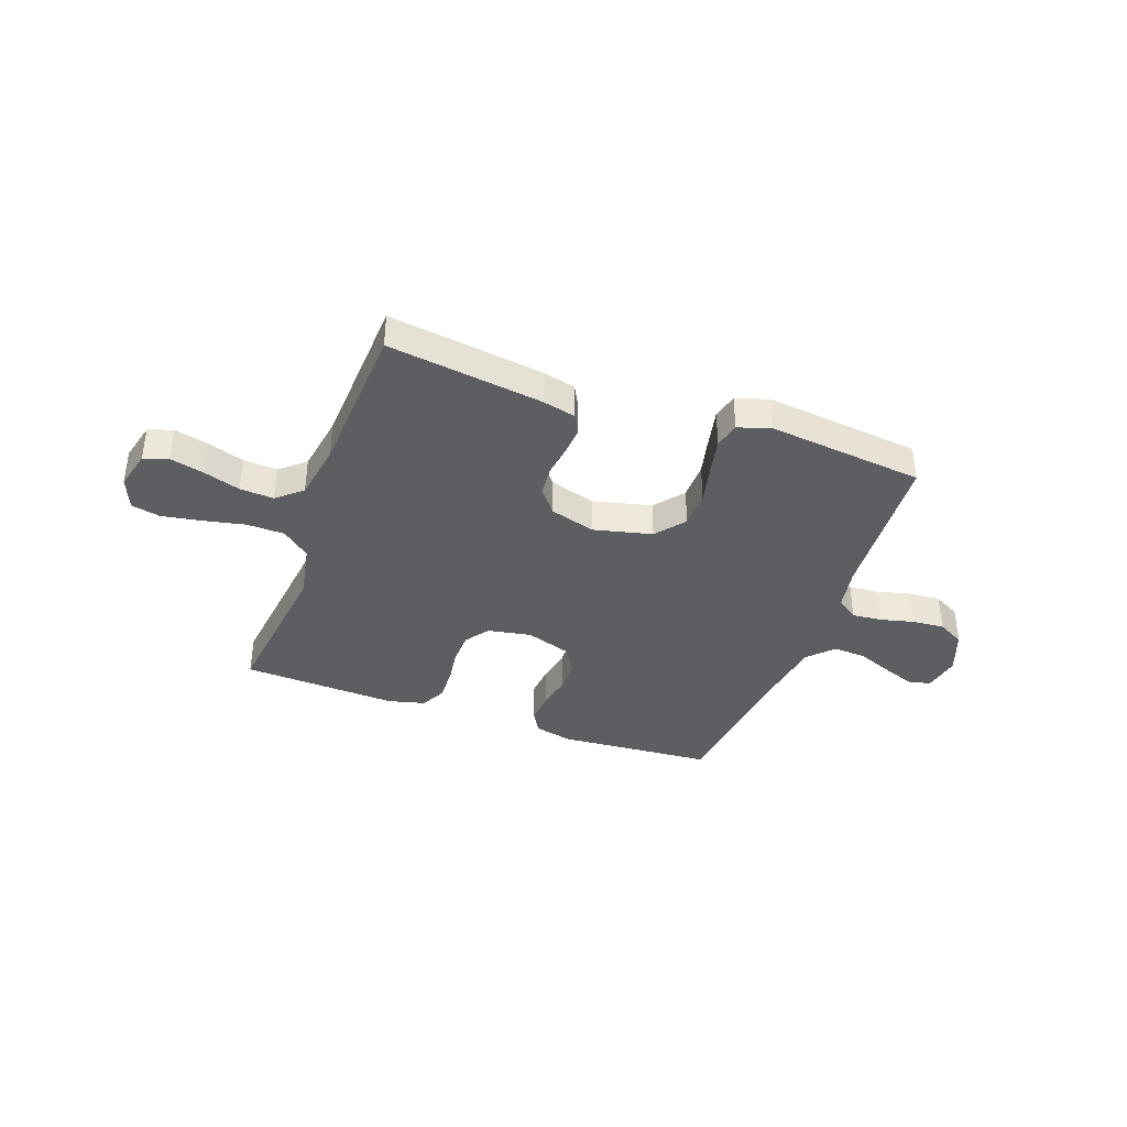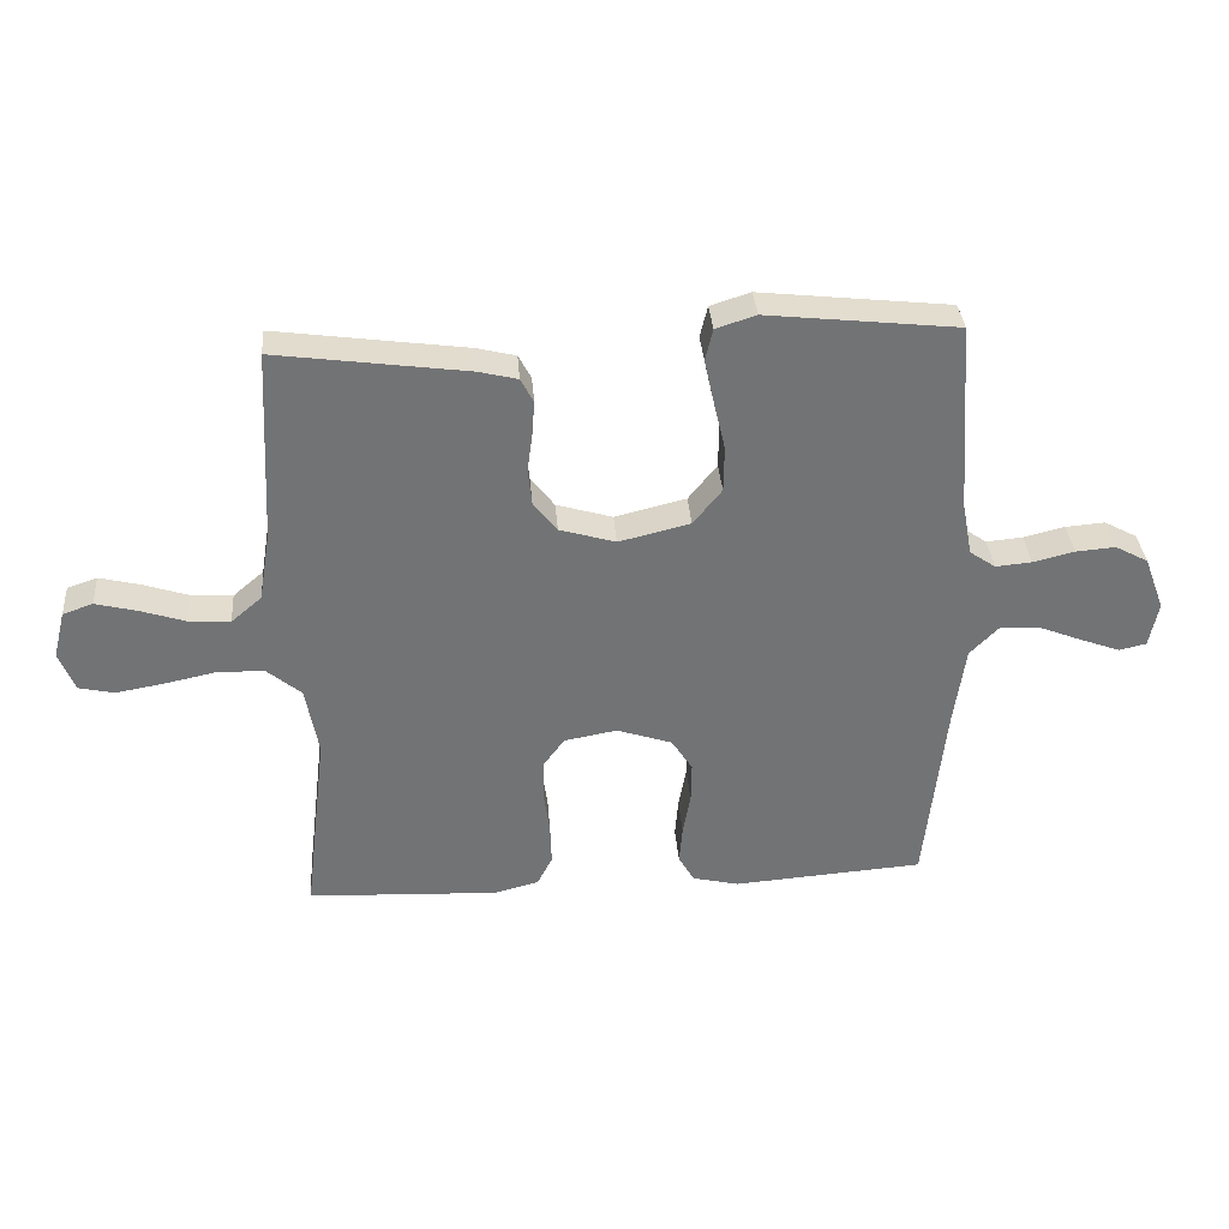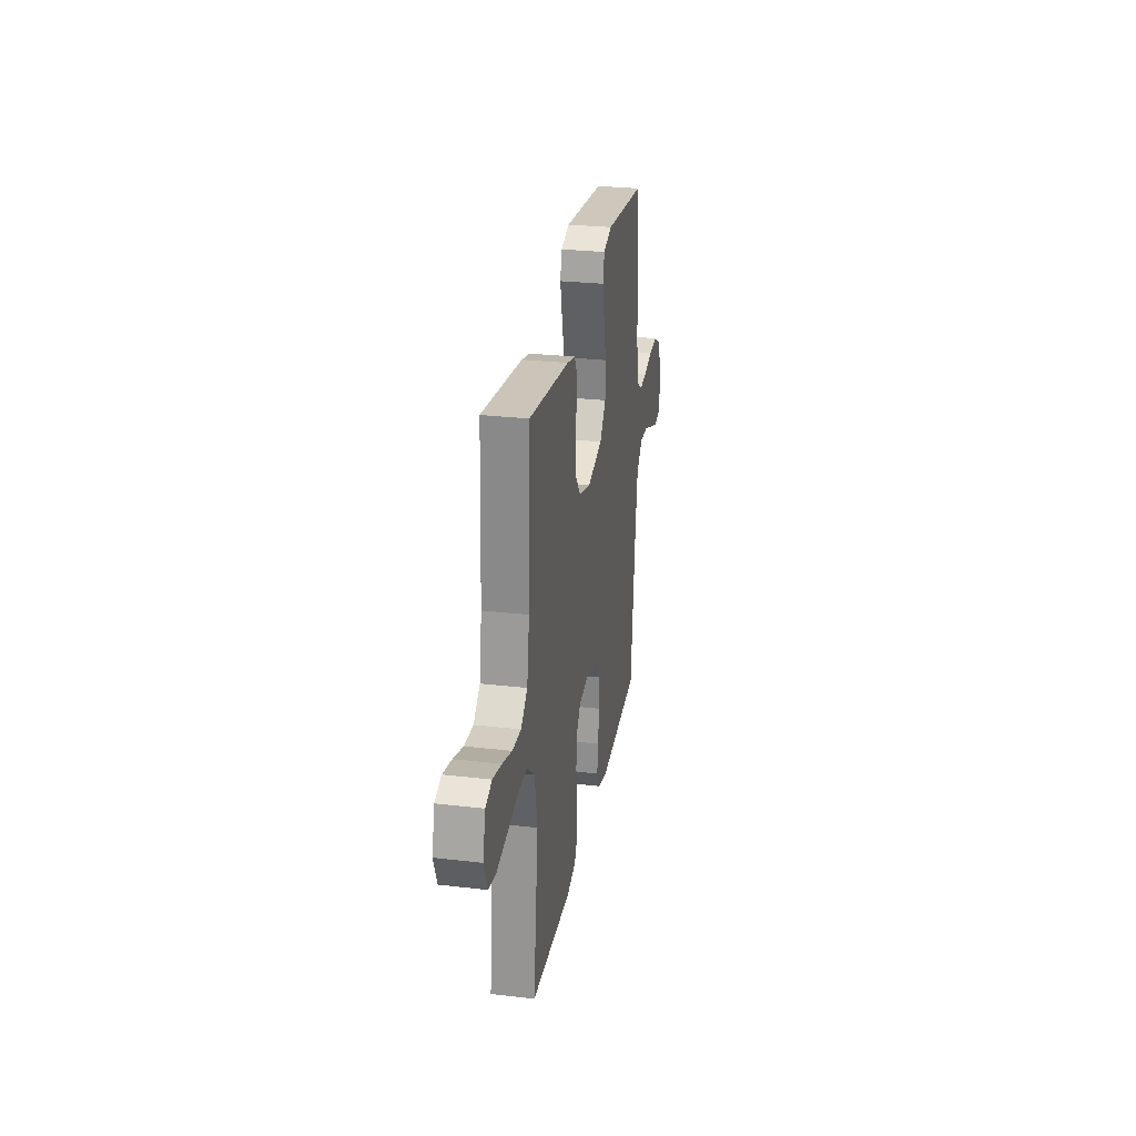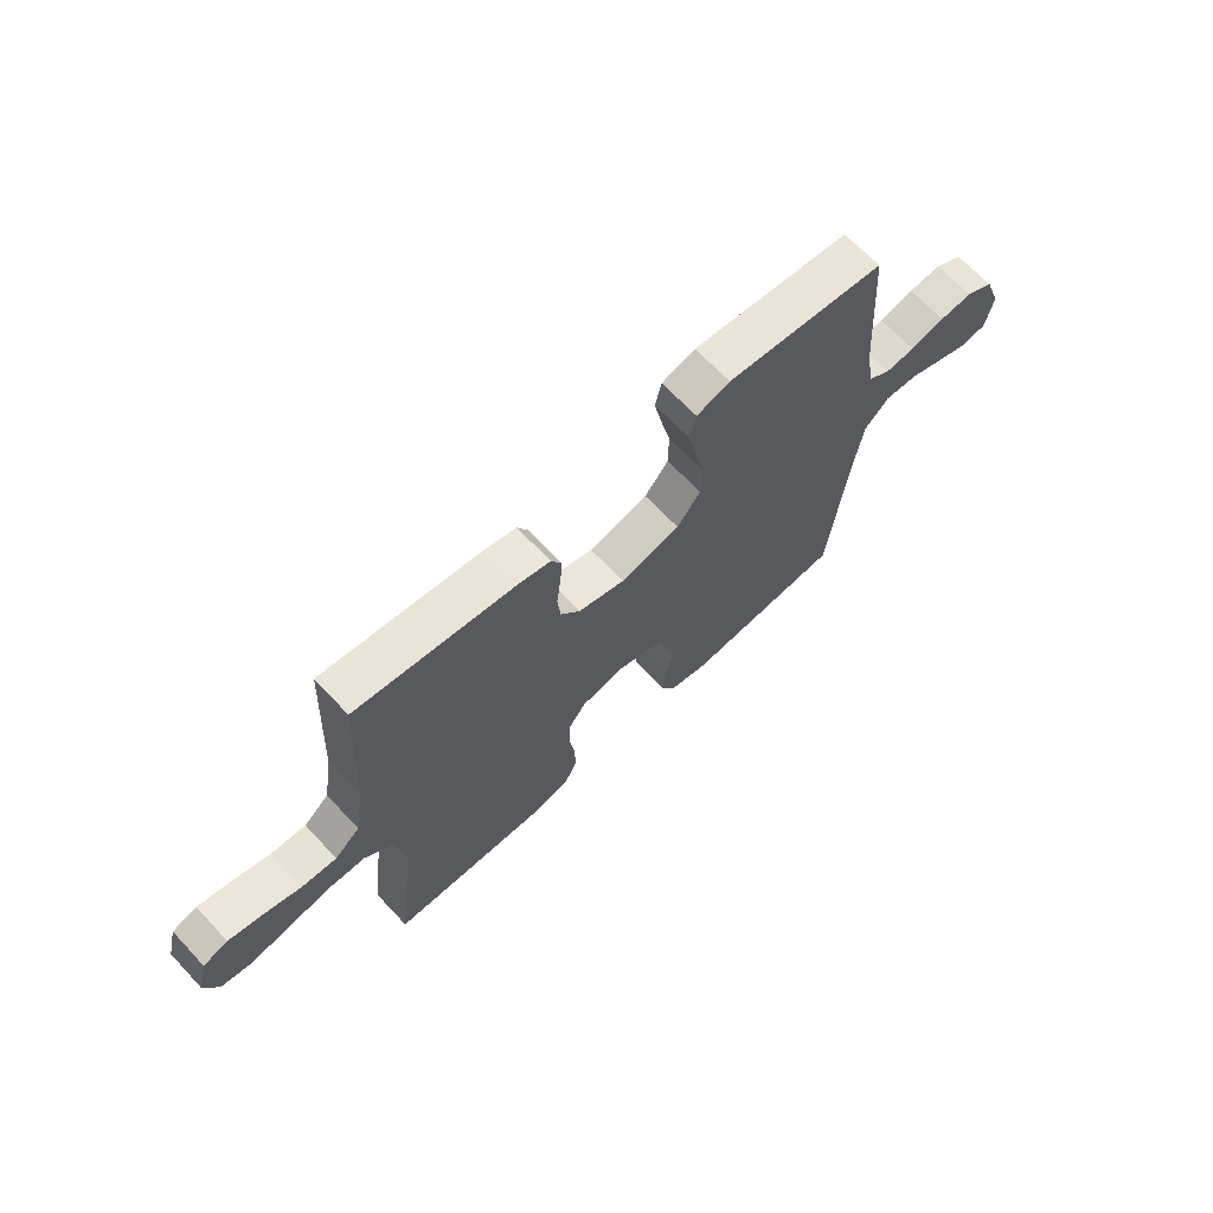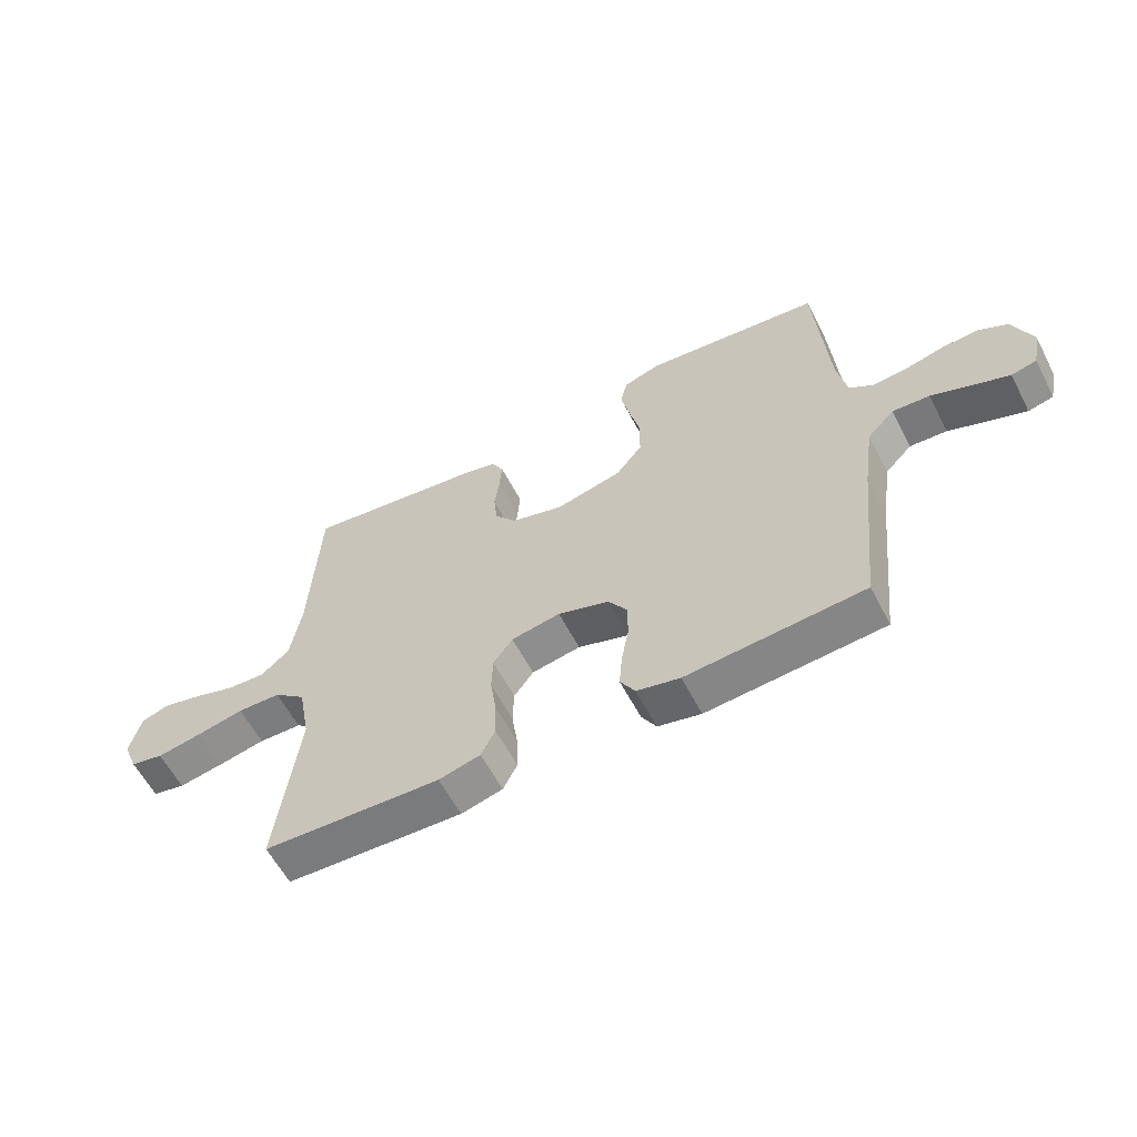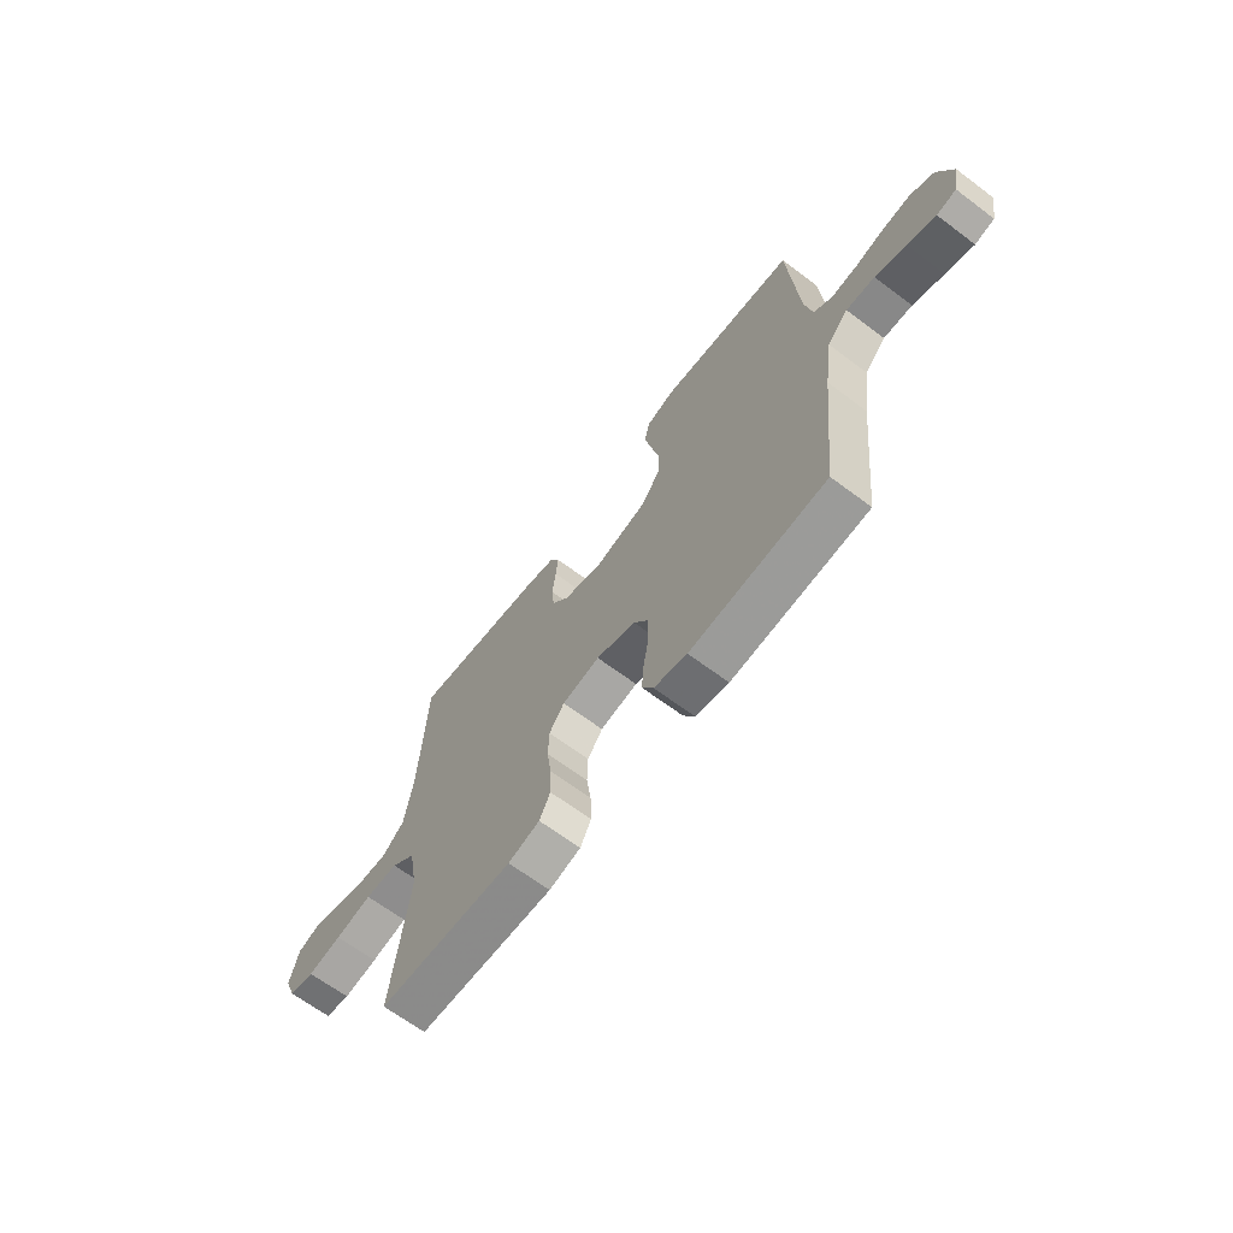
<metadata>
{"format":"obj","ext":"obj","renderer":"f3d","projection":"perspective","resolution":1024,"background":"white","views":[{"elev":-38.3,"azim":-19.9,"up":"+Y"},{"elev":34.6,"azim":-4.5,"up":"+Z"},{"elev":27.8,"azim":-79.9,"up":"+Z"},{"elev":66.8,"azim":-43.2,"up":"+Z"},{"elev":-59.9,"azim":27.5,"up":"+Z"},{"elev":-66.0,"azim":53.0,"up":"+Z"}]}
</metadata>
<code>
v 0.5 0.07 0.5
v 0.521 0.07 0.2
v 0.537 0.07 0.115
v 0.578 0.07 0.087
v 0.635 0.07 0.092
v 0.7 0.07 0.108
v 0.762 0.07 0.113
v 0.814 0.07 0.085
v 0.846 0.07 0
v 0.832 0.07 -0.071
v 0.789 0.07 -0.081
v 0.727 0.07 -0.058
v 0.659 0.07 -0.031
v 0.596 0.07 -0.027
v 0.55 0.07 -0.074
v 0.532 0.07 -0.2
v 0.5 0.07 -0.5
v 0.2 0.07 -0.522
v 0.127 0.07 -0.505
v 0.102 0.07 -0.462
v 0.107 0.07 -0.402
v 0.119 0.07 -0.336
v 0.12 0.07 -0.272
v 0.087 0.07 -0.221
v 0 0.07 -0.192
v -0.083 0.07 -0.207
v -0.116 0.07 -0.252
v -0.118 0.07 -0.315
v -0.108 0.07 -0.384
v -0.106 0.07 -0.449
v -0.13 0.07 -0.496
v -0.2 0.07 -0.514
v -0.5 0.07 -0.5
v -0.464 0.07 -0.2
v -0.484 0.07 -0.091
v -0.538 0.07 -0.046
v -0.611 0.07 -0.044
v -0.692 0.07 -0.061
v -0.767 0.07 -0.074
v -0.823 0.07 -0.062
v -0.848 0.07 0
v -0.829 0.07 0.075
v -0.782 0.07 0.091
v -0.717 0.07 0.075
v -0.646 0.07 0.052
v -0.581 0.07 0.048
v -0.533 0.07 0.089
v -0.515 0.07 0.2
v -0.5 0.07 0.5
v -0.2 0.07 0.459
v -0.139 0.07 0.444
v -0.119 0.07 0.406
v -0.123 0.07 0.352
v -0.131 0.07 0.291
v -0.125 0.07 0.234
v -0.088 0.07 0.187
v 0 0.07 0.161
v 0.112 0.07 0.188
v 0.157 0.07 0.244
v 0.158 0.07 0.316
v 0.14 0.07 0.393
v 0.125 0.07 0.463
v 0.137 0.07 0.513
v 0.2 0.07 0.533
v 0.5 0 0.5
v 0.521 0 0.2
v 0.537 0 0.115
v 0.578 0 0.087
v 0.635 0 0.092
v 0.7 0 0.108
v 0.762 0 0.113
v 0.814 0 0.085
v 0.846 0 0
v 0.832 0 -0.071
v 0.789 0 -0.081
v 0.727 0 -0.058
v 0.659 0 -0.031
v 0.596 0 -0.027
v 0.55 0 -0.074
v 0.532 0 -0.2
v 0.5 0 -0.5
v 0.2 0 -0.522
v 0.127 0 -0.505
v 0.102 0 -0.462
v 0.107 0 -0.402
v 0.119 0 -0.336
v 0.12 0 -0.272
v 0.087 0 -0.221
v 0 0 -0.192
v -0.083 0 -0.207
v -0.116 0 -0.252
v -0.118 0 -0.315
v -0.108 0 -0.384
v -0.106 0 -0.449
v -0.13 0 -0.496
v -0.2 0 -0.514
v -0.5 0 -0.5
v -0.464 0 -0.2
v -0.484 0 -0.091
v -0.538 0 -0.046
v -0.611 0 -0.044
v -0.692 0 -0.061
v -0.767 0 -0.074
v -0.823 0 -0.062
v -0.848 0 0
v -0.829 0 0.075
v -0.782 0 0.091
v -0.717 0 0.075
v -0.646 0 0.052
v -0.581 0 0.048
v -0.533 0 0.089
v -0.515 0 0.2
v -0.5 0 0.5
v -0.2 0 0.459
v -0.139 0 0.444
v -0.119 0 0.406
v -0.123 0 0.352
v -0.131 0 0.291
v -0.125 0 0.234
v -0.088 0 0.187
v 0 0 0.161
v 0.112 0 0.188
v 0.157 0 0.244
v 0.158 0 0.316
v 0.14 0 0.393
v 0.125 0 0.463
v 0.137 0 0.513
v 0.2 0 0.533
f 64 1 2
f 63 64 2
f 62 63 2
f 61 62 2
f 60 61 2
f 59 60 2 3
f 58 59 3 4
f 57 58 4
f 52 53 54
f 51 52 54
f 50 51 54
f 49 50 54
f 48 49 54
f 47 48 54 55
f 46 47 55 56
f 43 44 45
f 42 43 45
f 41 42 45
f 40 41 45
f 39 40 45
f 38 39 45
f 37 38 45
f 36 37 45 46
f 46 56 57
f 36 46 57
f 35 36 57
f 32 33 34
f 31 32 34
f 30 31 34
f 29 30 34
f 28 29 34
f 27 28 34 35
f 20 21 22
f 19 20 22
f 18 19 22
f 17 18 22
f 16 17 22
f 15 16 22 23
f 14 15 23 24
f 11 12 13
f 10 11 13
f 9 10 13
f 8 9 13
f 7 8 13
f 6 7 13
f 5 6 13
f 4 5 13 14
f 14 24 25
f 4 14 25
f 57 4 25
f 26 27 35 57
f 25 26 57
f 66 65 128
f 66 128 127
f 66 127 126
f 66 126 125
f 66 125 124
f 67 66 124 123
f 68 67 123 122
f 68 122 121
f 118 117 116
f 118 116 115
f 118 115 114
f 118 114 113
f 118 113 112
f 119 118 112 111
f 120 119 111 110
f 109 108 107
f 109 107 106
f 109 106 105
f 109 105 104
f 109 104 103
f 109 103 102
f 109 102 101
f 110 109 101 100
f 121 120 110
f 121 110 100
f 121 100 99
f 98 97 96
f 98 96 95
f 98 95 94
f 98 94 93
f 98 93 92
f 99 98 92 91
f 86 85 84
f 86 84 83
f 86 83 82
f 86 82 81
f 86 81 80
f 87 86 80 79
f 88 87 79 78
f 77 76 75
f 77 75 74
f 77 74 73
f 77 73 72
f 77 72 71
f 77 71 70
f 77 70 69
f 78 77 69 68
f 89 88 78
f 89 78 68
f 89 68 121
f 121 99 91 90
f 121 90 89
f 1 65 66 2
f 2 66 67 3
f 3 67 68 4
f 4 68 69 5
f 5 69 70 6
f 6 70 71 7
f 7 71 72 8
f 8 72 73 9
f 9 73 74 10
f 10 74 75 11
f 11 75 76 12
f 12 76 77 13
f 13 77 78 14
f 14 78 79 15
f 15 79 80 16
f 16 80 81 17
f 17 81 82 18
f 18 82 83 19
f 19 83 84 20
f 20 84 85 21
f 21 85 86 22
f 22 86 87 23
f 23 87 88 24
f 24 88 89 25
f 25 89 90 26
f 26 90 91 27
f 27 91 92 28
f 28 92 93 29
f 29 93 94 30
f 30 94 95 31
f 31 95 96 32
f 32 96 97 33
f 33 97 98 34
f 34 98 99 35
f 35 99 100 36
f 36 100 101 37
f 37 101 102 38
f 38 102 103 39
f 39 103 104 40
f 40 104 105 41
f 41 105 106 42
f 42 106 107 43
f 43 107 108 44
f 44 108 109 45
f 45 109 110 46
f 46 110 111 47
f 47 111 112 48
f 48 112 113 49
f 49 113 114 50
f 50 114 115 51
f 51 115 116 52
f 52 116 117 53
f 53 117 118 54
f 54 118 119 55
f 55 119 120 56
f 56 120 121 57
f 57 121 122 58
f 58 122 123 59
f 59 123 124 60
f 60 124 125 61
f 61 125 126 62
f 62 126 127 63
f 63 127 128 64
f 64 128 65 1

</code>
